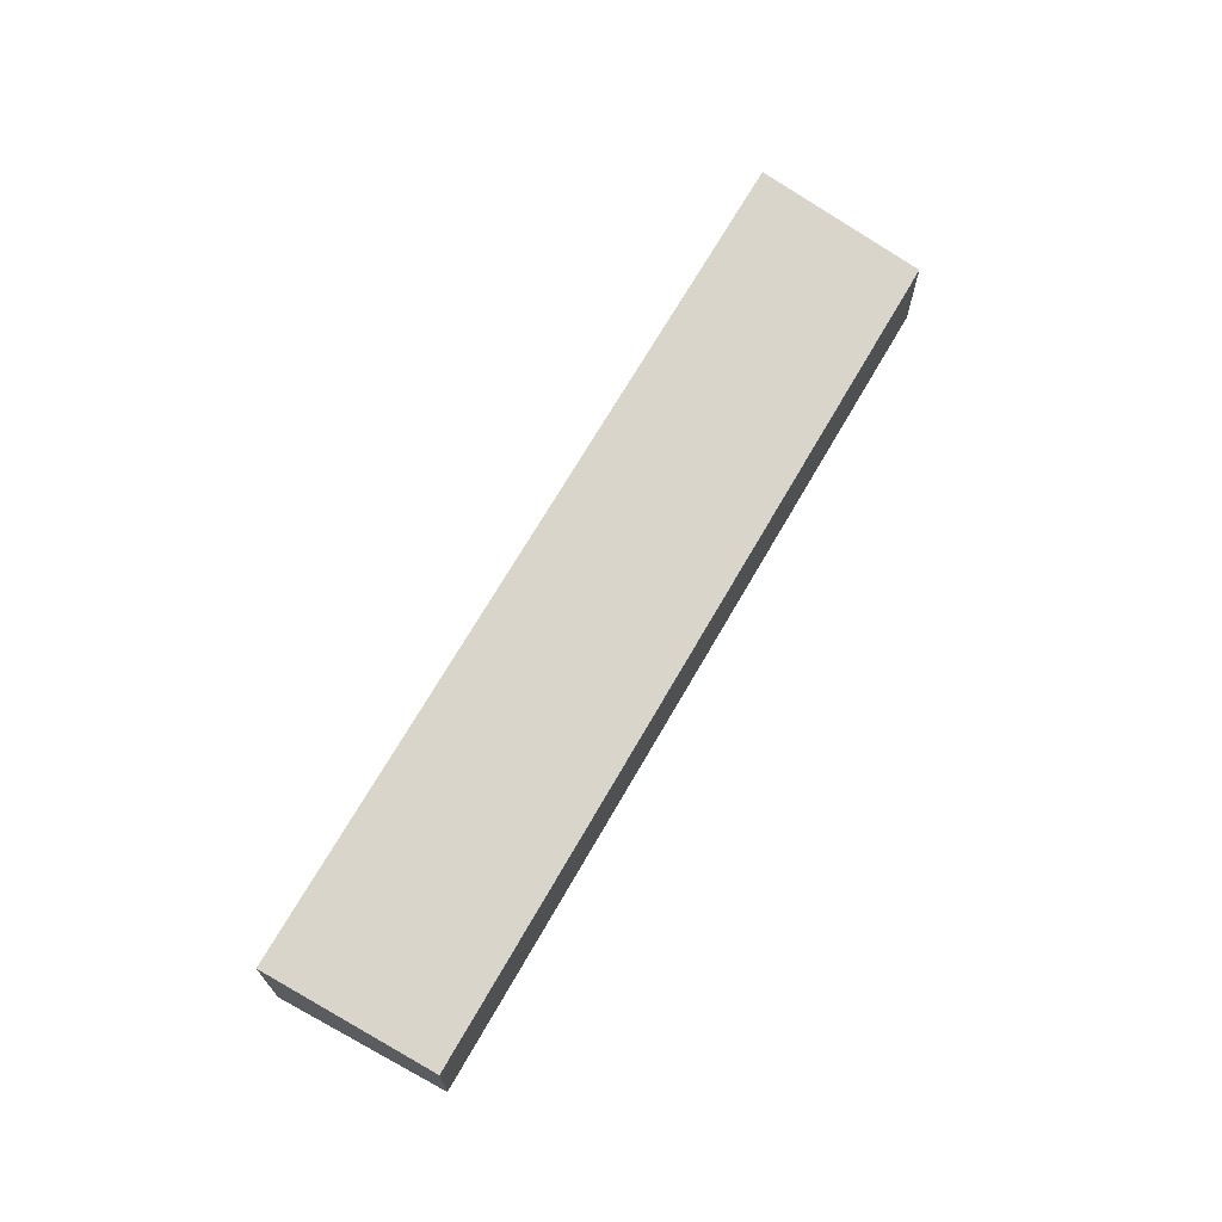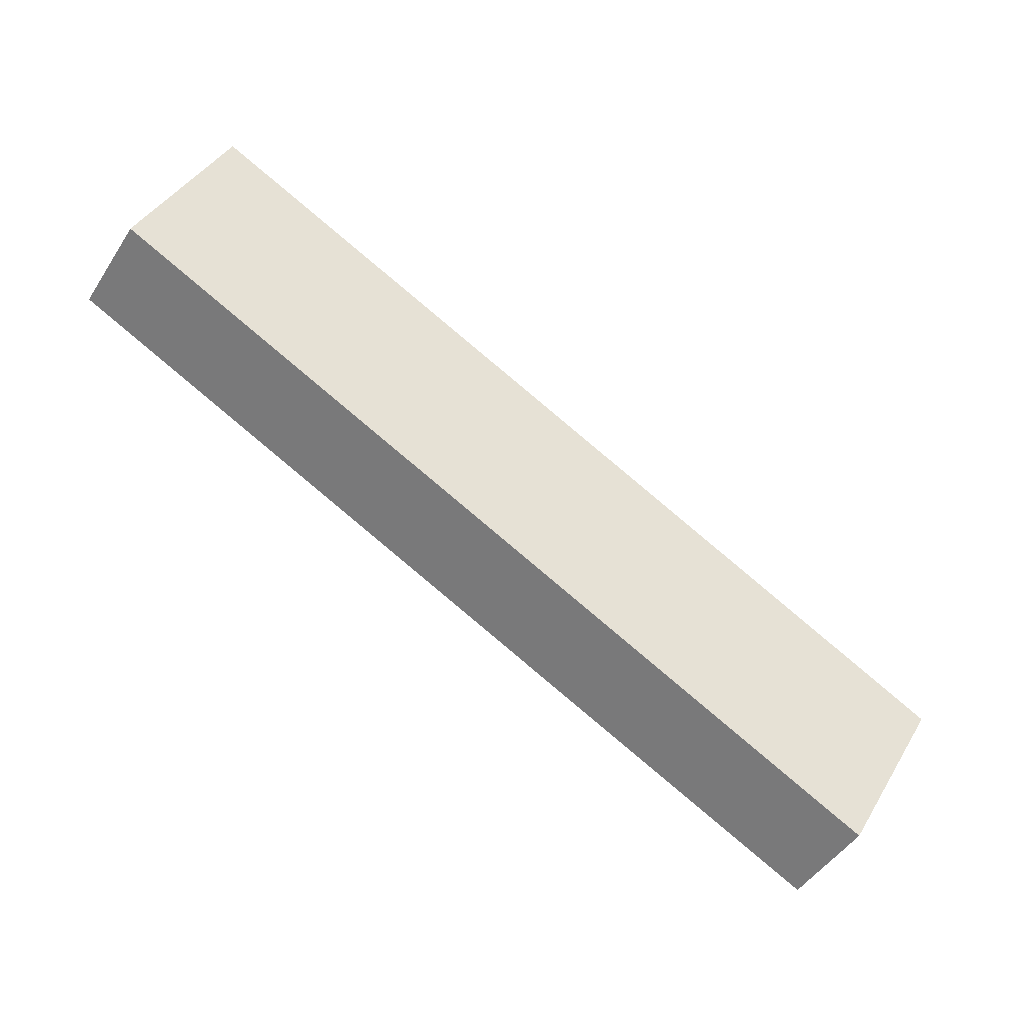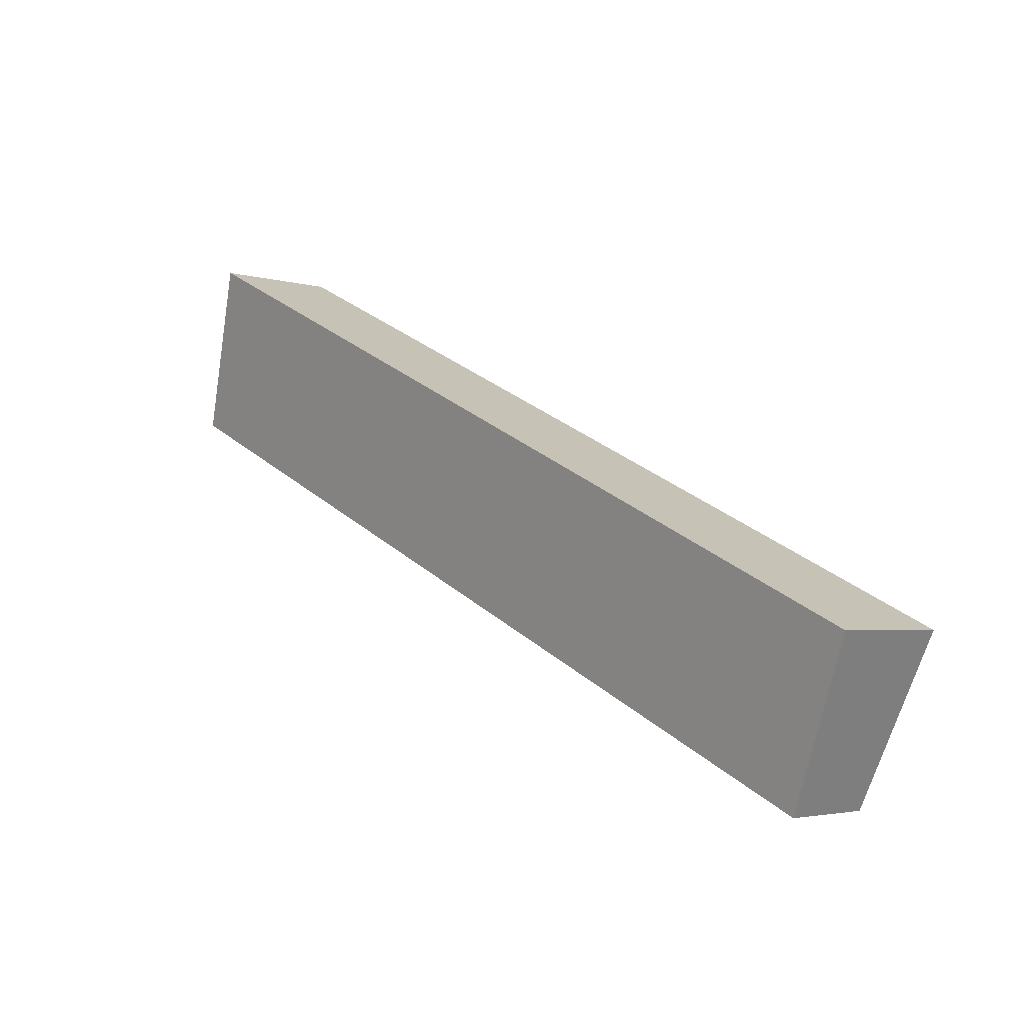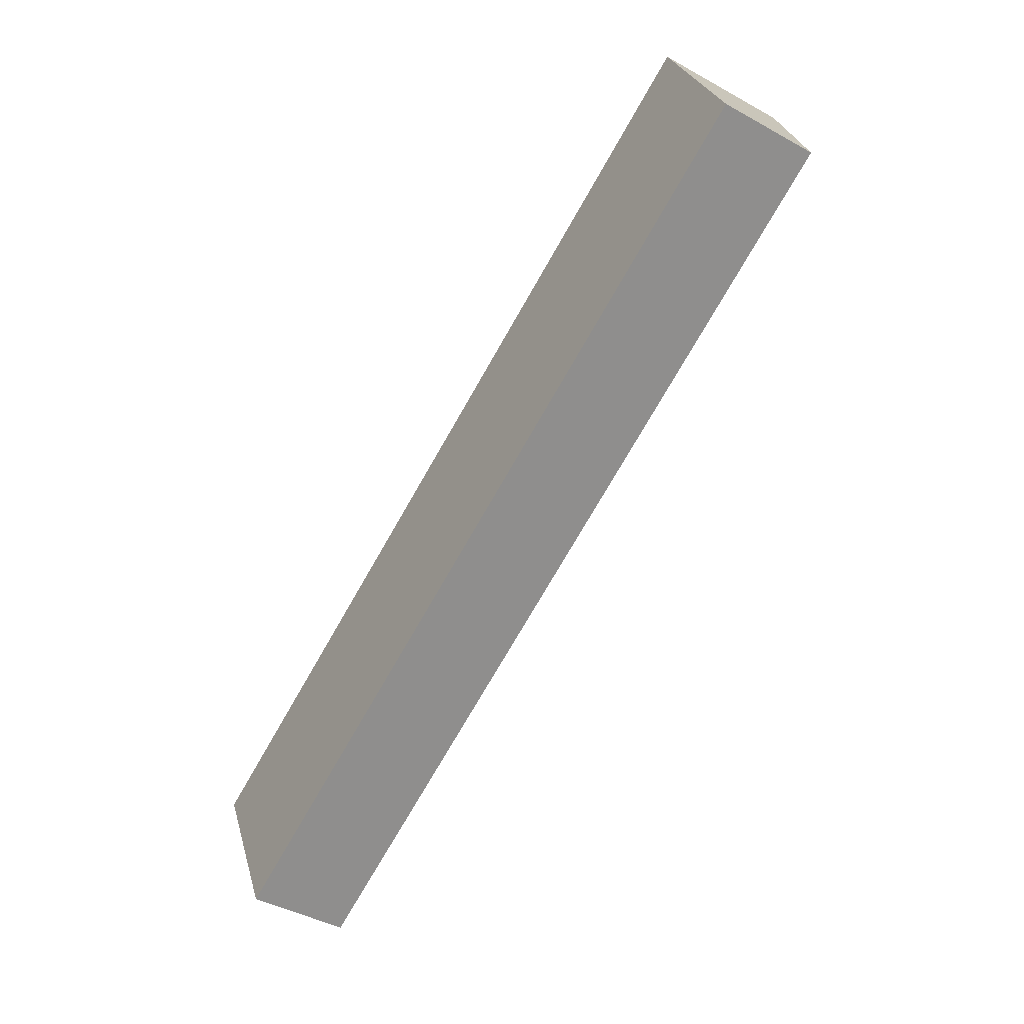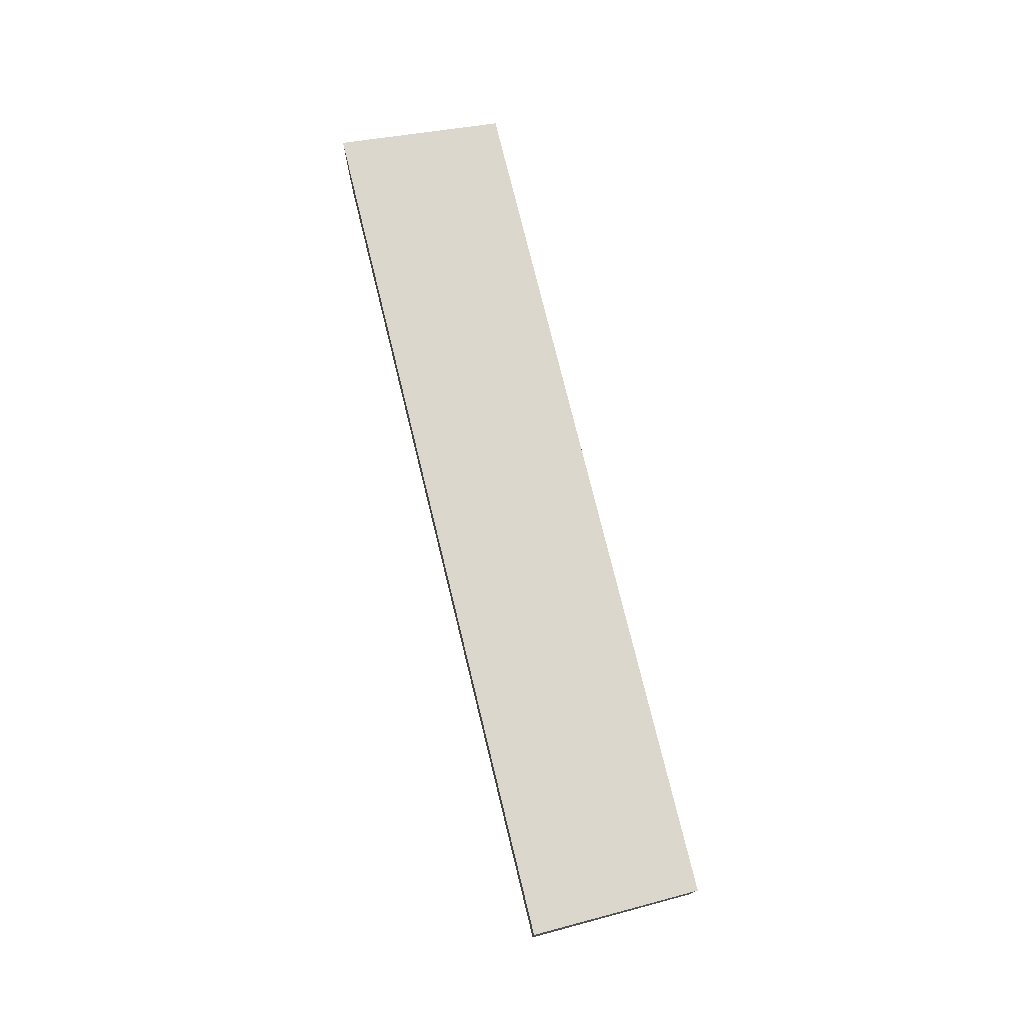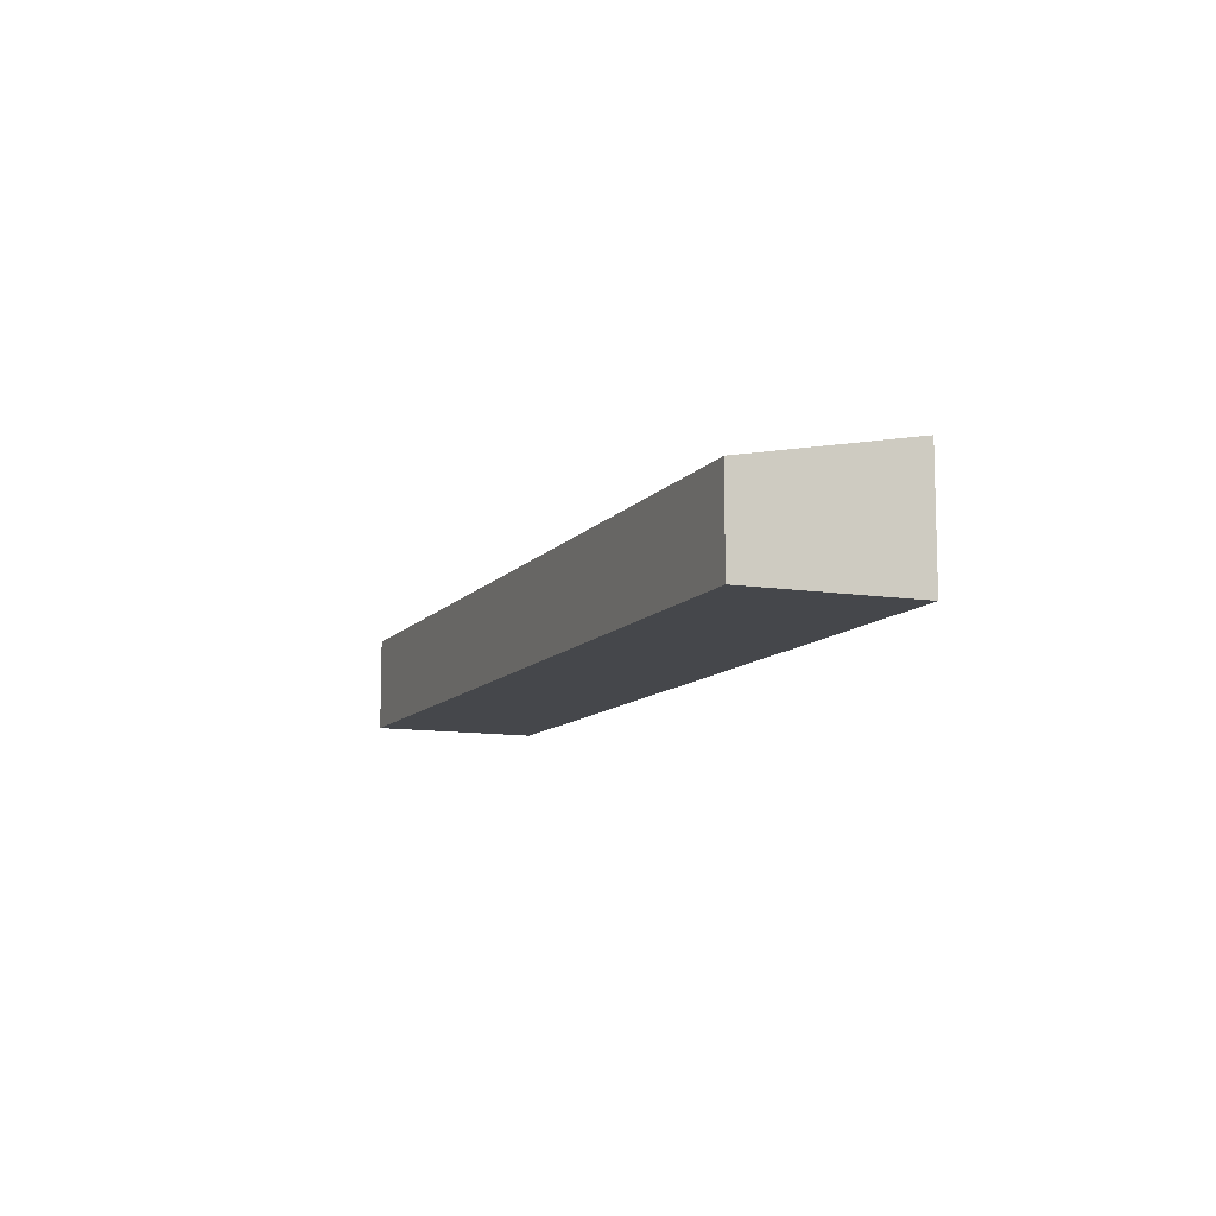
<metadata>
{"format":"obj","ext":"obj","renderer":"f3d","projection":"perspective","resolution":1024,"background":"white","views":[{"elev":69.3,"azim":94.2,"up":"+Y"},{"elev":-48.0,"azim":148.5,"up":"+Z"},{"elev":-3.1,"azim":-135.6,"up":"+Z"},{"elev":-43.1,"azim":56.7,"up":"+Z"},{"elev":75.8,"azim":50.6,"up":"+Y"},{"elev":-10.4,"azim":-137.8,"up":"+Y"}]}
</metadata>
<code>
v  39.56 -1.164e-15 19.01
v  0.0001348 6.317 -0.0002003
v  0 0 0
v  39.56 6.317 19.01
v  3.809 4.742e-16 -7.744
v  3.809 4.703 -7.744
v  43.12 -6.833e-16 11.16
v  43.12 4.703 11.16
g defaultobject
f 1 2 3
f 2 1 4
f 2 5 3
f 5 2 6
f 6 7 5
f 7 6 8
f 7 4 1
f 4 7 8
f 5 1 3
f 1 5 7
f 8 2 4
f 2 8 6

</code>
